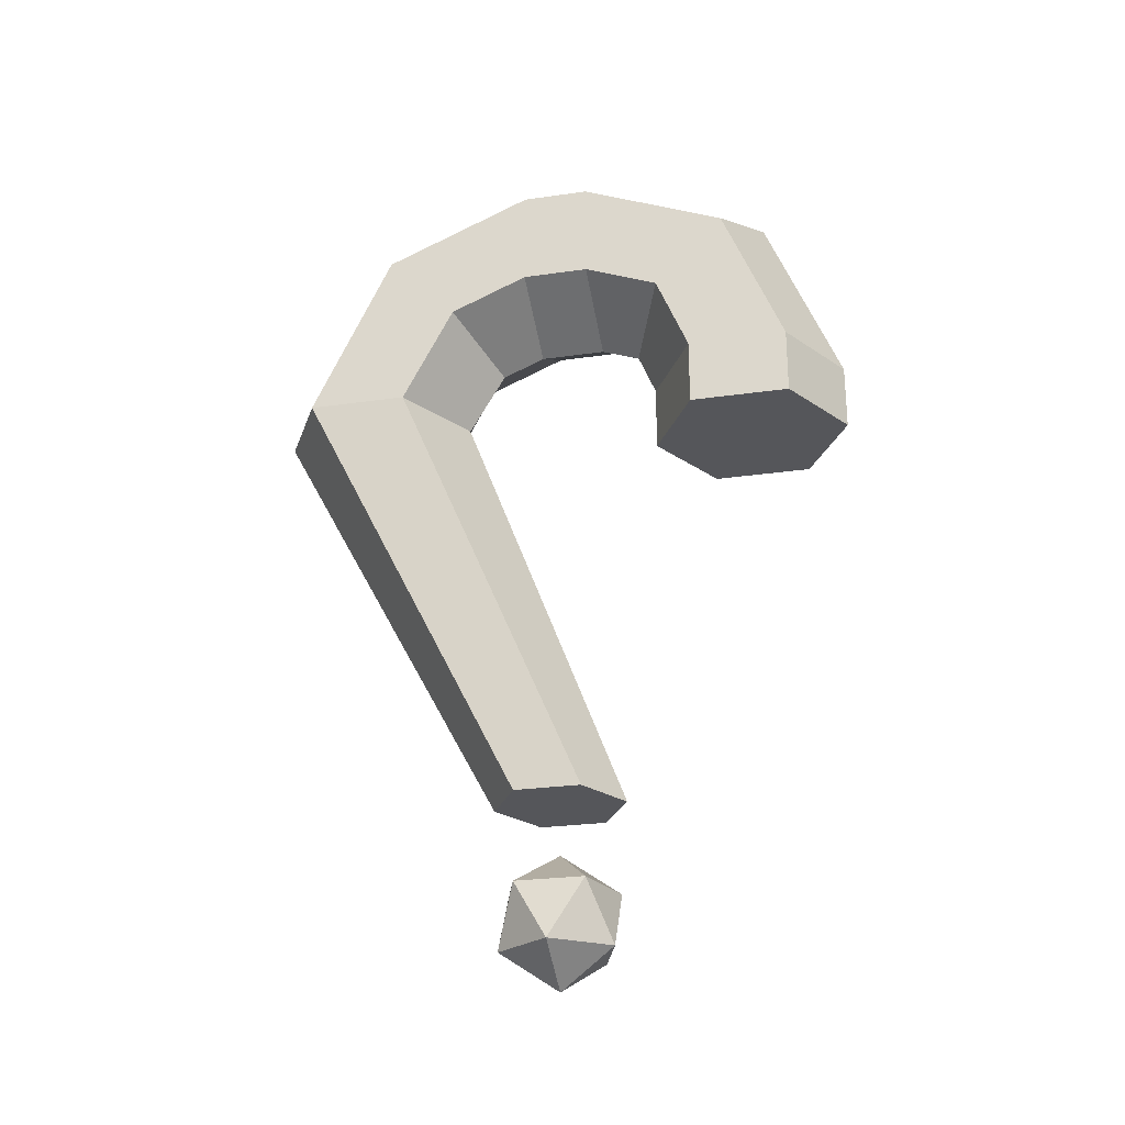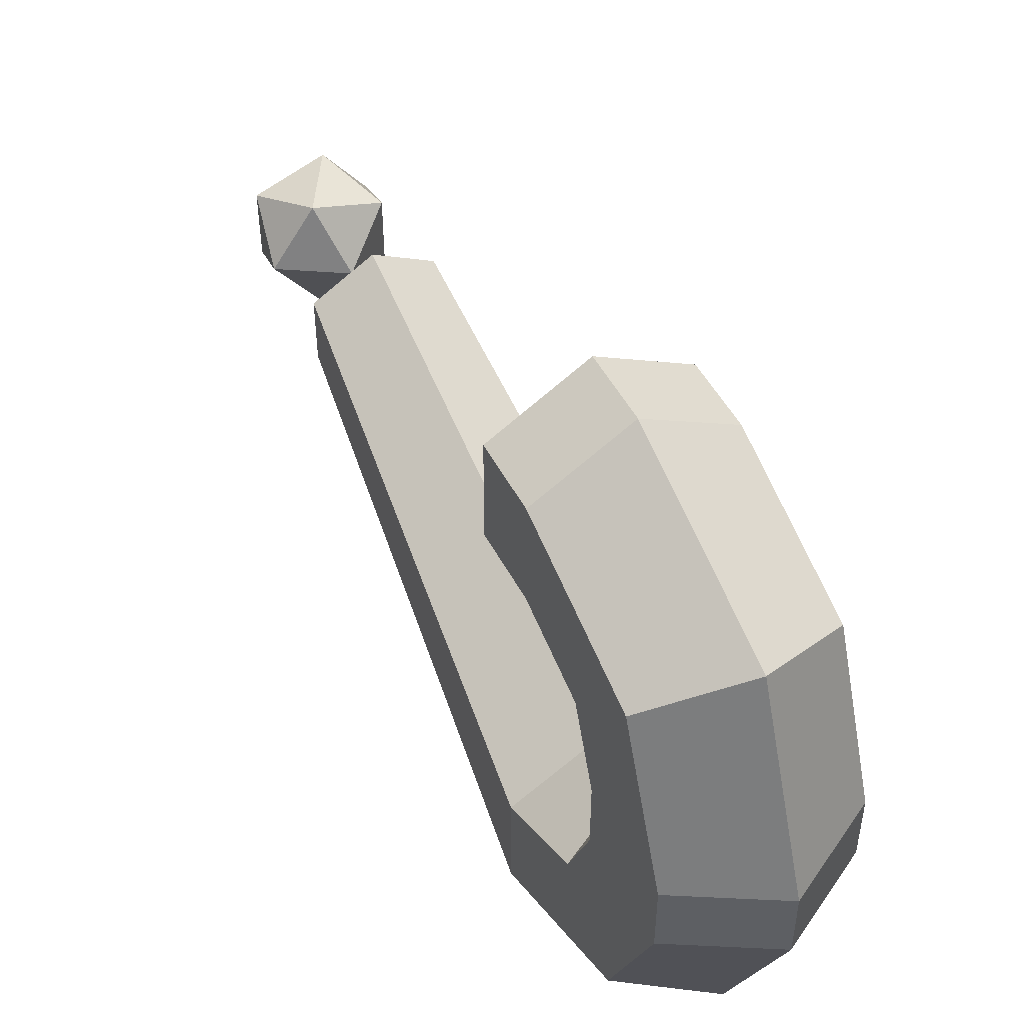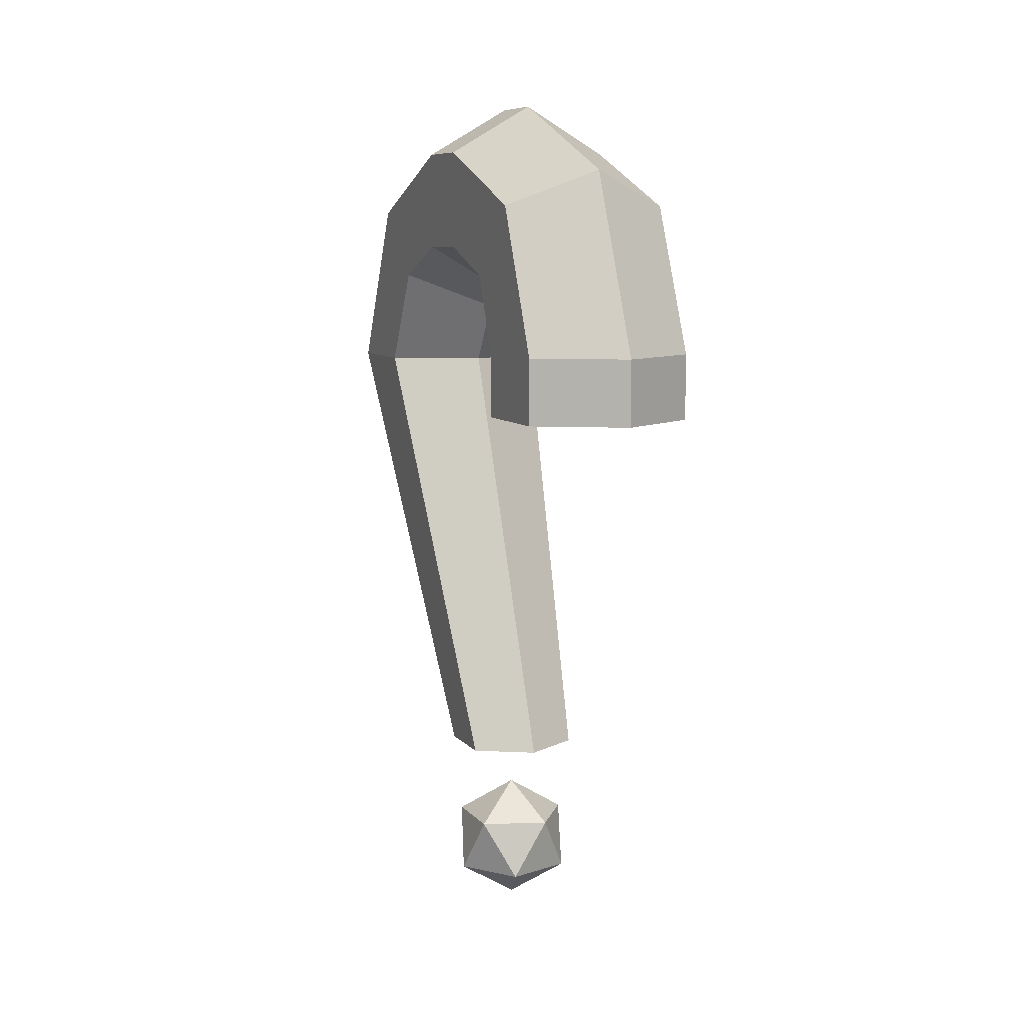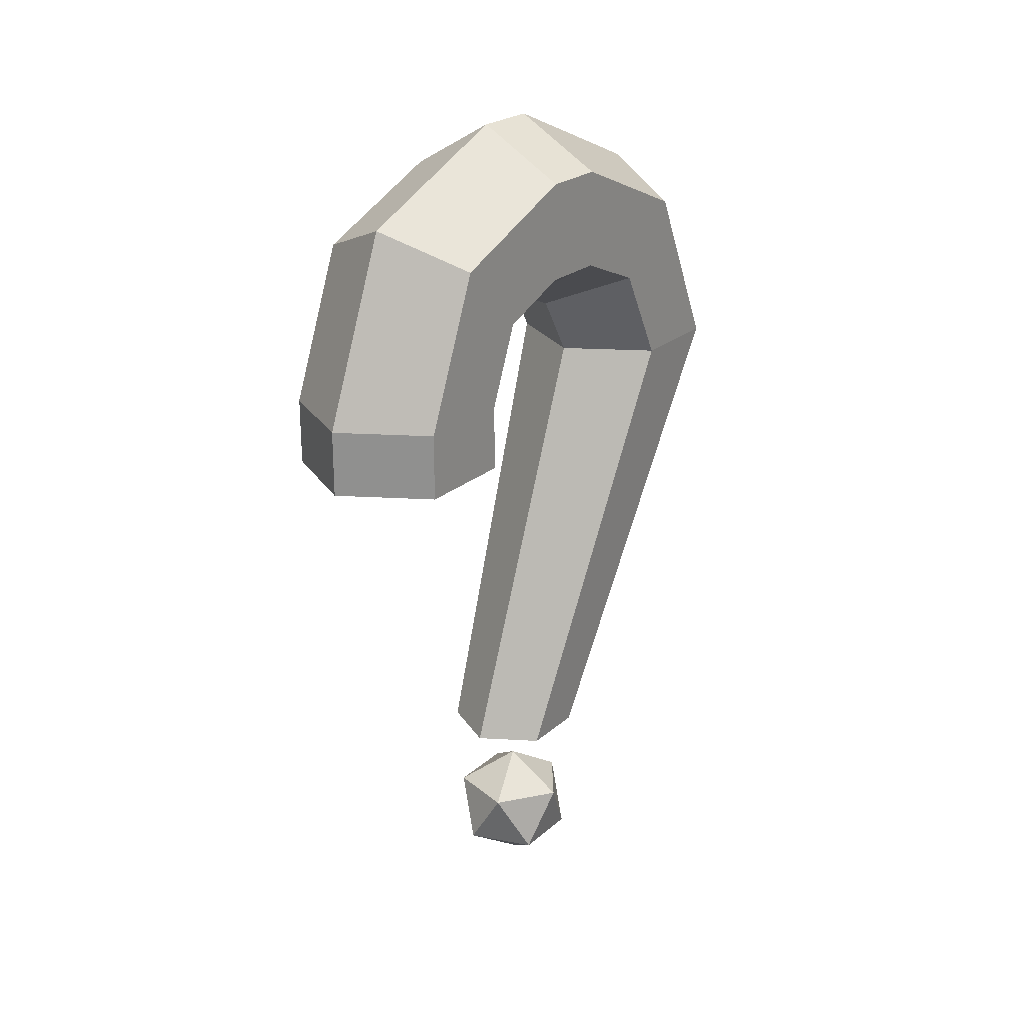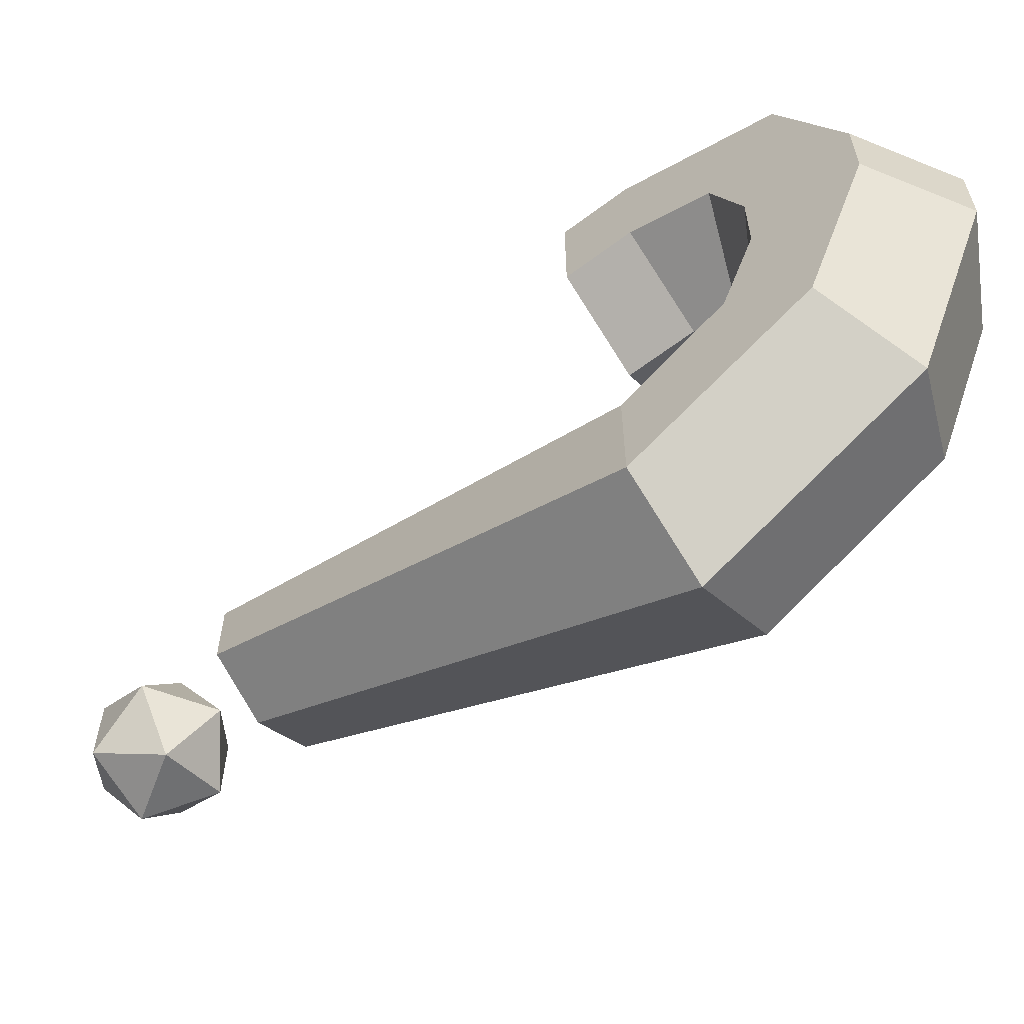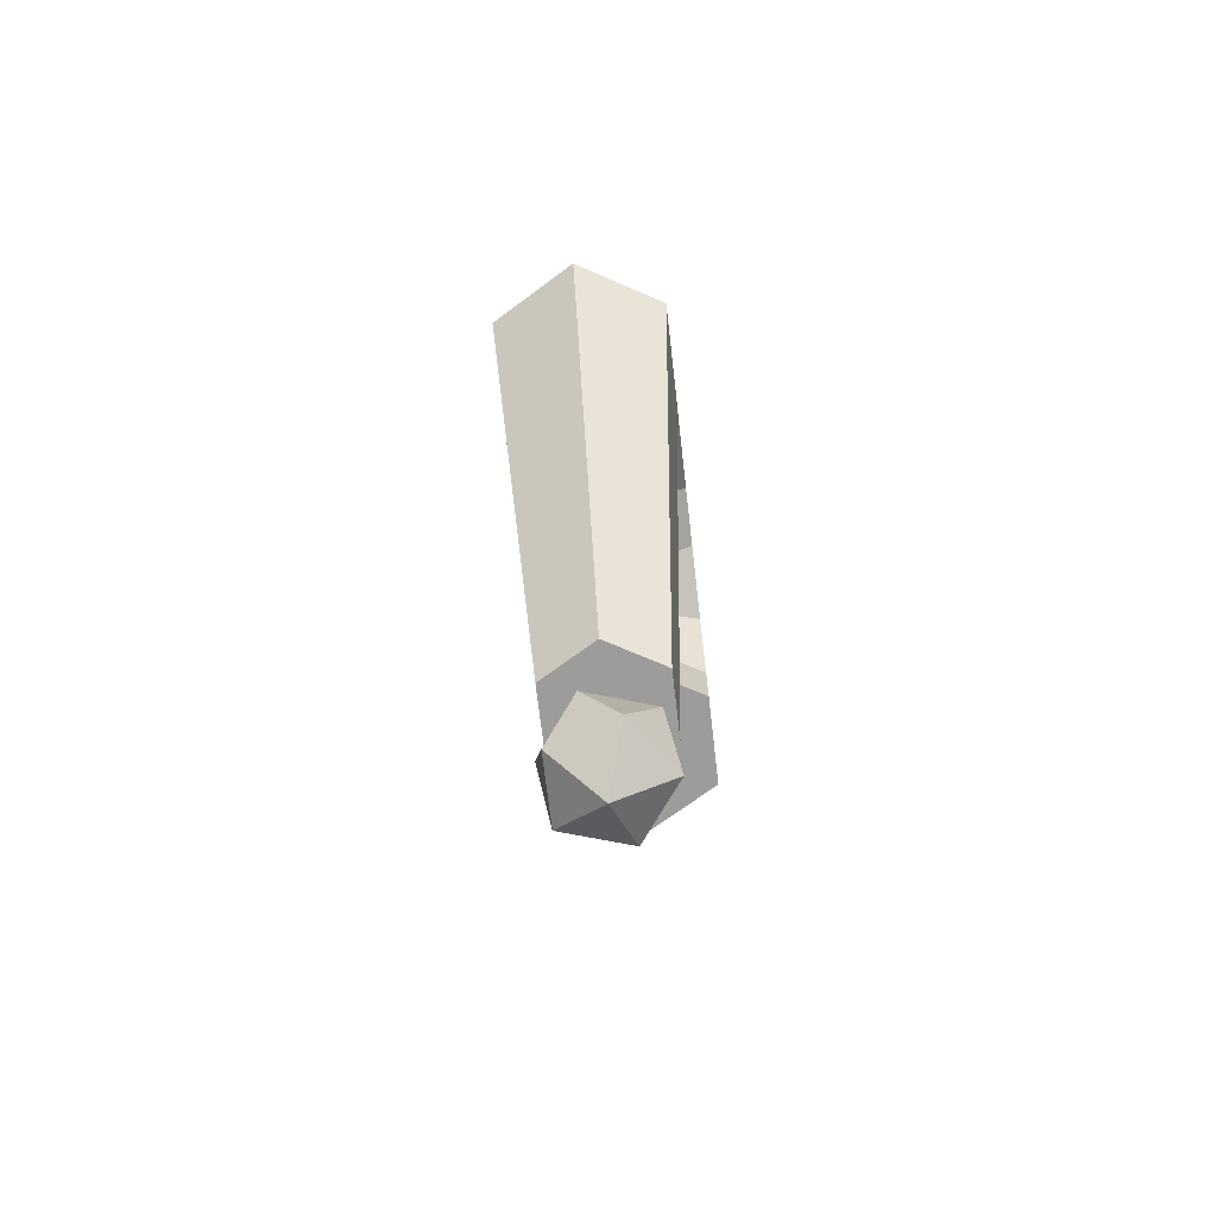
<metadata>
{"format":"obj","ext":"obj","renderer":"f3d","projection":"perspective","resolution":1024,"background":"white","views":[{"elev":-25.8,"azim":-77.1,"up":"+Y"},{"elev":49.8,"azim":153.0,"up":"+Z"},{"elev":8.5,"azim":-22.6,"up":"+Y"},{"elev":23.6,"azim":35.5,"up":"+Y"},{"elev":-61.8,"azim":127.5,"up":"+Z"},{"elev":-70.3,"azim":-173.4,"up":"+Y"}]}
</metadata>
<code>
o Cube
v 0 -0.025 -0.1
v 0 0.625 -0.45
v 0.0866 -0.025 -0.05
v 0.1299 0.625 -0.375
v 0.0866 -0.025 0.05
v 0.1299 0.625 -0.225
v -0 -0.025 0.1
v -0 0.625 -0.15
v -0.0866 -0.025 0.05
v -0.1299 0.625 -0.225
v -0.0866 -0.025 -0.05
v -0.1299 0.625 -0.375
v 0 0.9311 -0.3061
v 0.1299 0.878 -0.253
v 0.1299 0.772 -0.147
v 0 0.7189 -0.09393
v -0.1299 0.772 -0.147
v -0.1299 0.878 -0.253
v 0 1.046 -0.02929
v 0.1299 0.9707 -0.02929
v 0.1299 0.8207 -0.02929
v 0 0.7457 -0.02929
v -0.1299 0.8207 -0.02929
v -0.1299 0.9707 -0.02929
v 0 1.046 0.07071
v 0.1299 0.9707 0.07071
v 0.1299 0.8207 0.07071
v 0 0.7457 0.07071
v -0.1299 0.8207 0.07071
v -0.1299 0.9707 0.07071
v 0 0.9371 0.3414
v 0.1299 0.8841 0.2884
v 0.1299 0.778 0.1823
v 0 0.725 0.1293
v -0.1299 0.778 0.1823
v -0.1299 0.8841 0.2884
v 0 0.6604 0.4561
v 0.1299 0.6604 0.3811
v 0.1299 0.6604 0.2311
v 0 0.6604 0.1561
v -0.1299 0.6604 0.2311
v -0.1299 0.6604 0.3811
v 0 0.5604 0.4561
v 0.1299 0.5604 0.3811
v 0.1299 0.5604 0.2311
v 0 0.5604 0.1561
v -0.1299 0.5604 0.2311
v -0.1299 0.5604 0.3811
v 0 -0.3 0
v 0.07236 -0.2447 0.05257
v -0.02764 -0.2447 0.08506
v -0.08944 -0.2447 0
v -0.02764 -0.2447 -0.08506
v 0.07236 -0.2447 -0.05257
v 0.02764 -0.1553 0.08506
v -0.07236 -0.1553 0.05257
v -0.07236 -0.1553 -0.05257
v 0.02764 -0.1553 -0.08506
v 0.08944 -0.1553 0
v 0 -0.1 0
f 1 2 4 3
f 3 4 6 5
f 5 6 8 7
f 7 8 10 9
f 10 8 16 17
f 9 10 12 11
f 11 12 2 1
f 1 3 5 7 9 11
f 18 17 23 24
f 6 4 14 15
f 12 10 17 18
f 4 2 13 14
f 8 6 15 16
f 2 12 18 13
f 19 24 30 25
f 16 15 21 22
f 14 13 19 20
f 13 18 24 19
f 17 16 22 23
f 15 14 20 21
f 30 29 35 36
f 23 22 28 29
f 21 20 26 27
f 24 23 29 30
f 22 21 27 28
f 20 19 25 26
f 35 34 40 41
f 28 27 33 34
f 26 25 31 32
f 25 30 36 31
f 29 28 34 35
f 27 26 32 33
f 40 39 45 46
f 33 32 38 39
f 36 35 41 42
f 34 33 39 40
f 32 31 37 38
f 31 36 42 37
f 44 43 48 47 46 45
f 38 37 43 44
f 37 42 48 43
f 41 40 46 47
f 39 38 44 45
f 42 41 47 48
f 49 50 51
f 50 49 54
f 49 51 52
f 49 52 53
f 49 53 54
f 50 54 59
f 51 50 55
f 52 51 56
f 53 52 57
f 54 53 58
f 50 59 55
f 51 55 56
f 52 56 57
f 53 57 58
f 54 58 59
f 55 59 60
f 56 55 60
f 57 56 60
f 58 57 60
f 59 58 60

</code>
